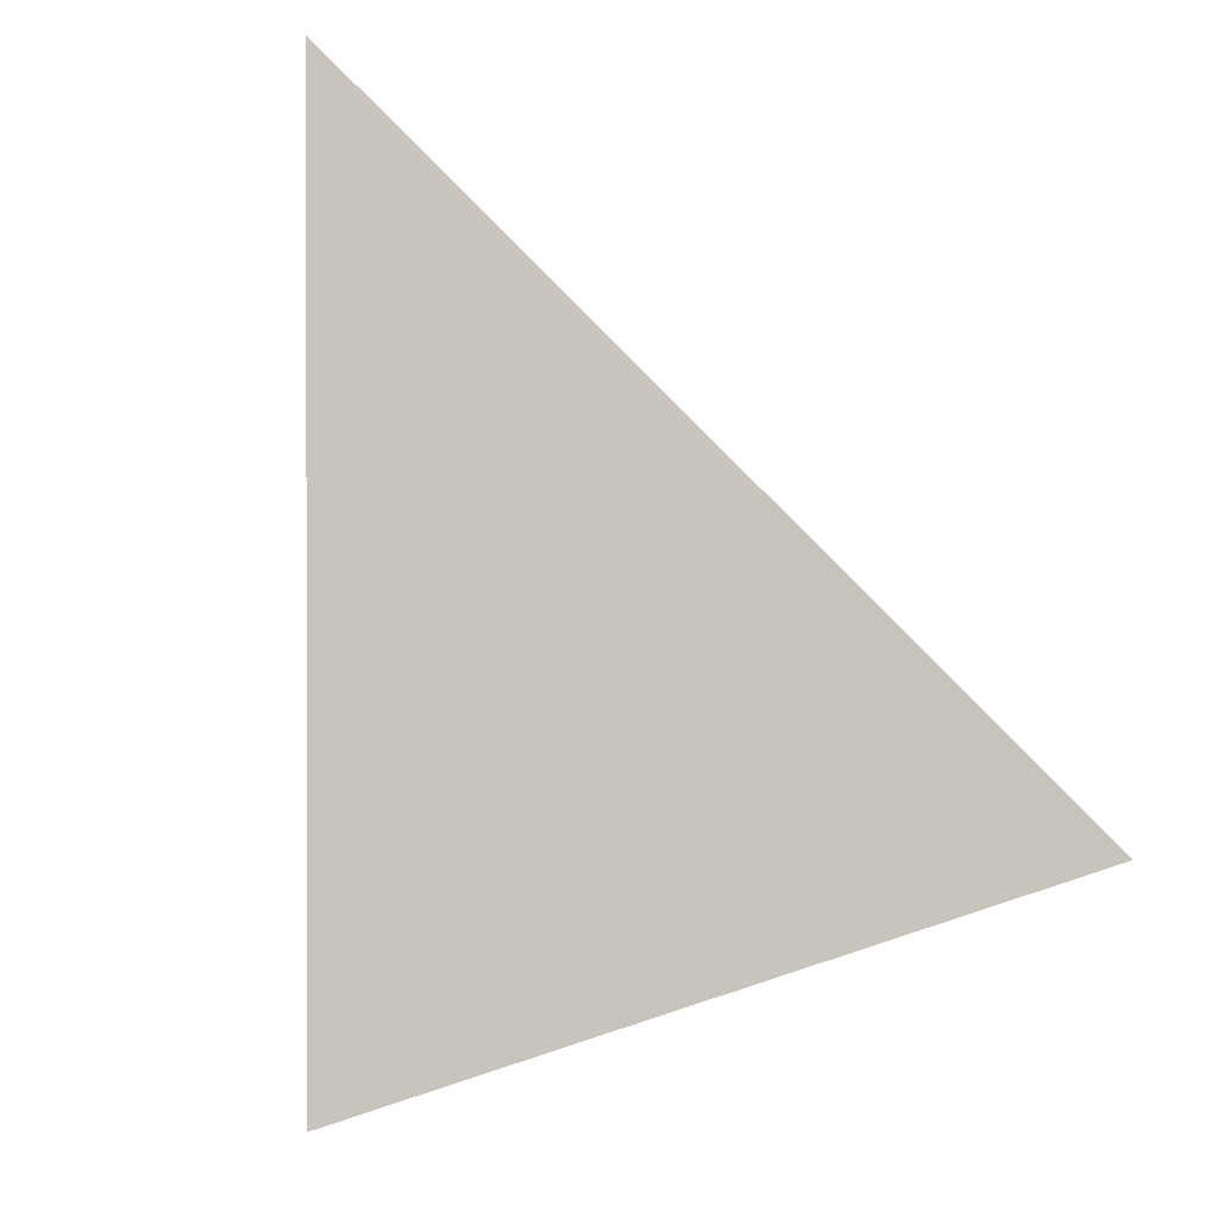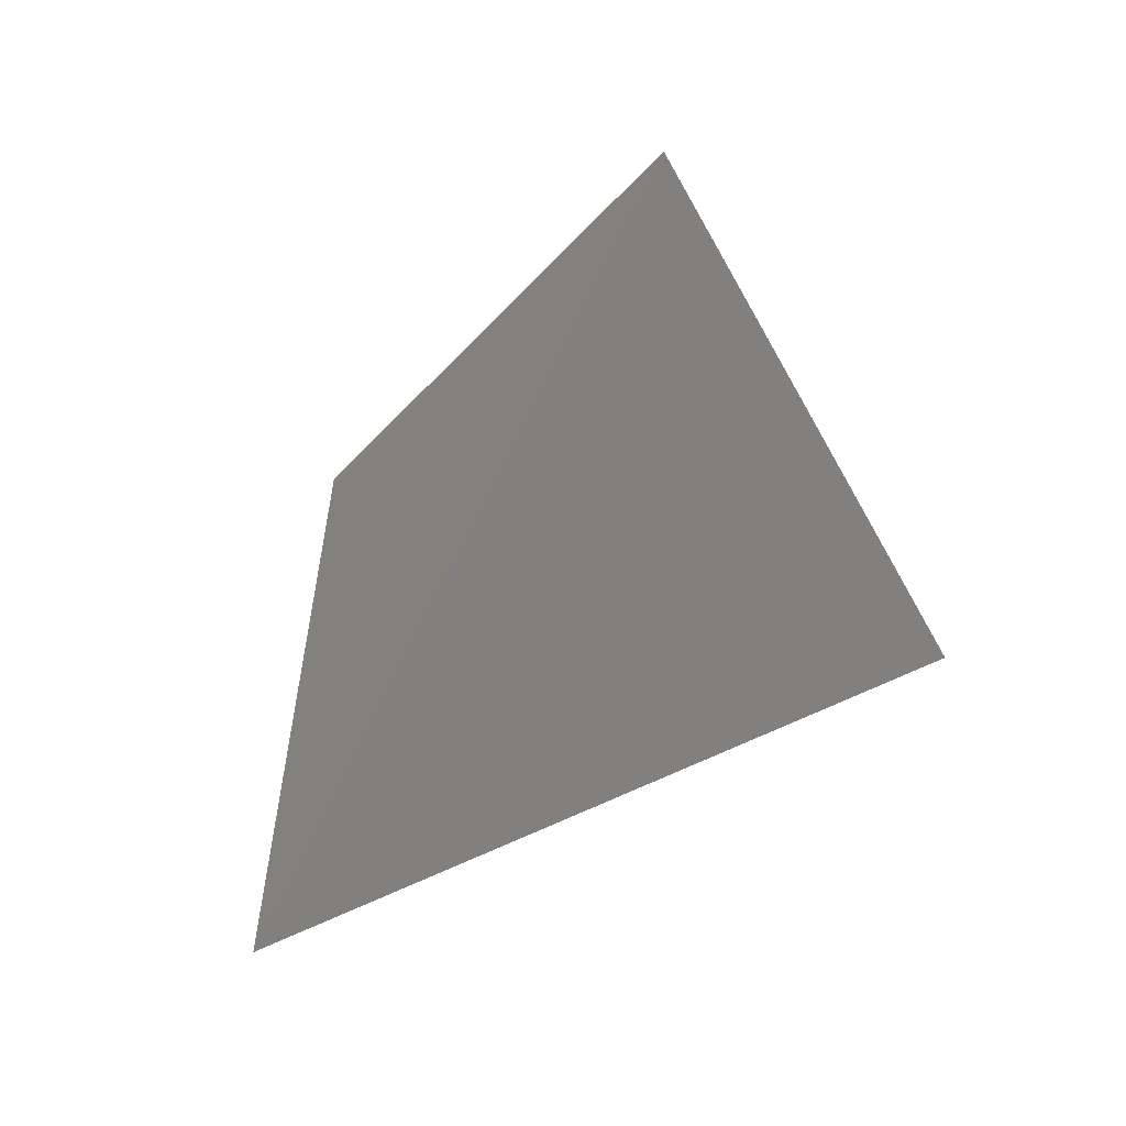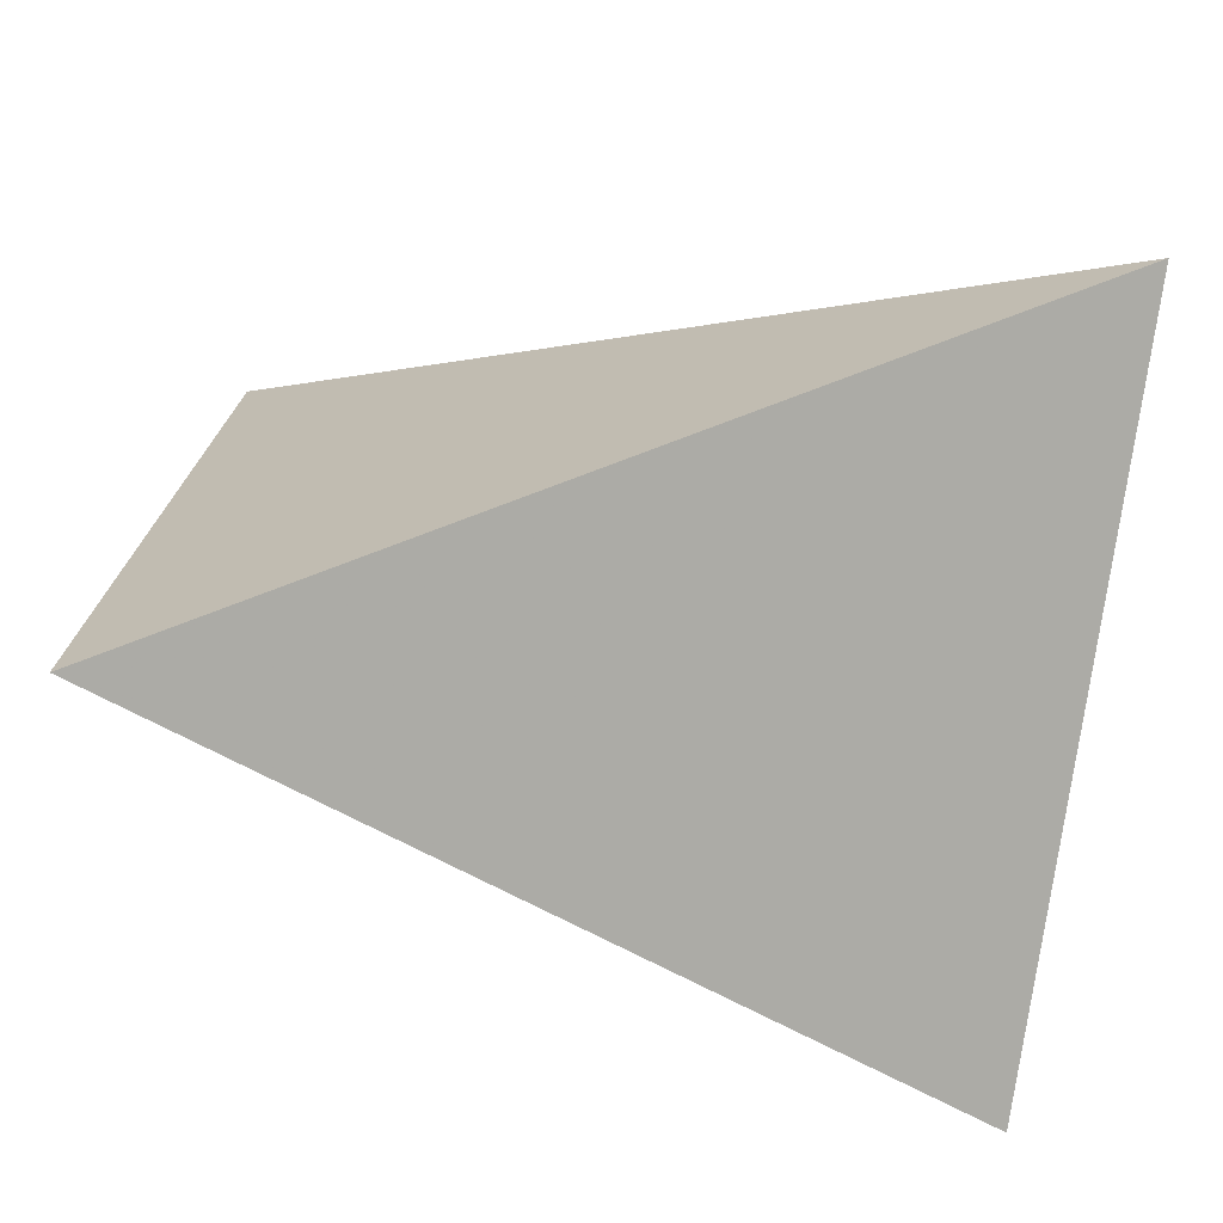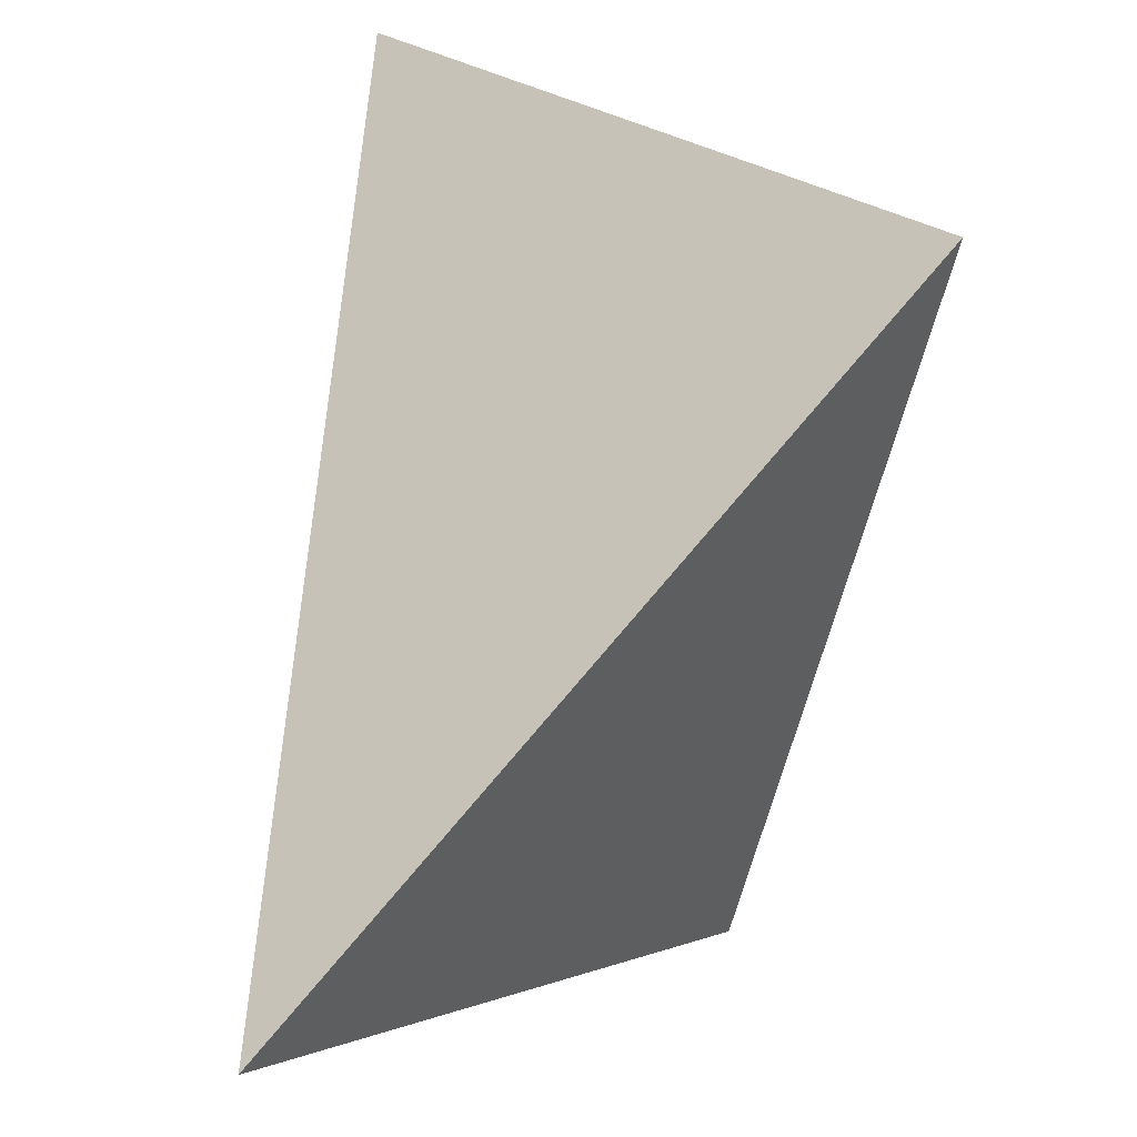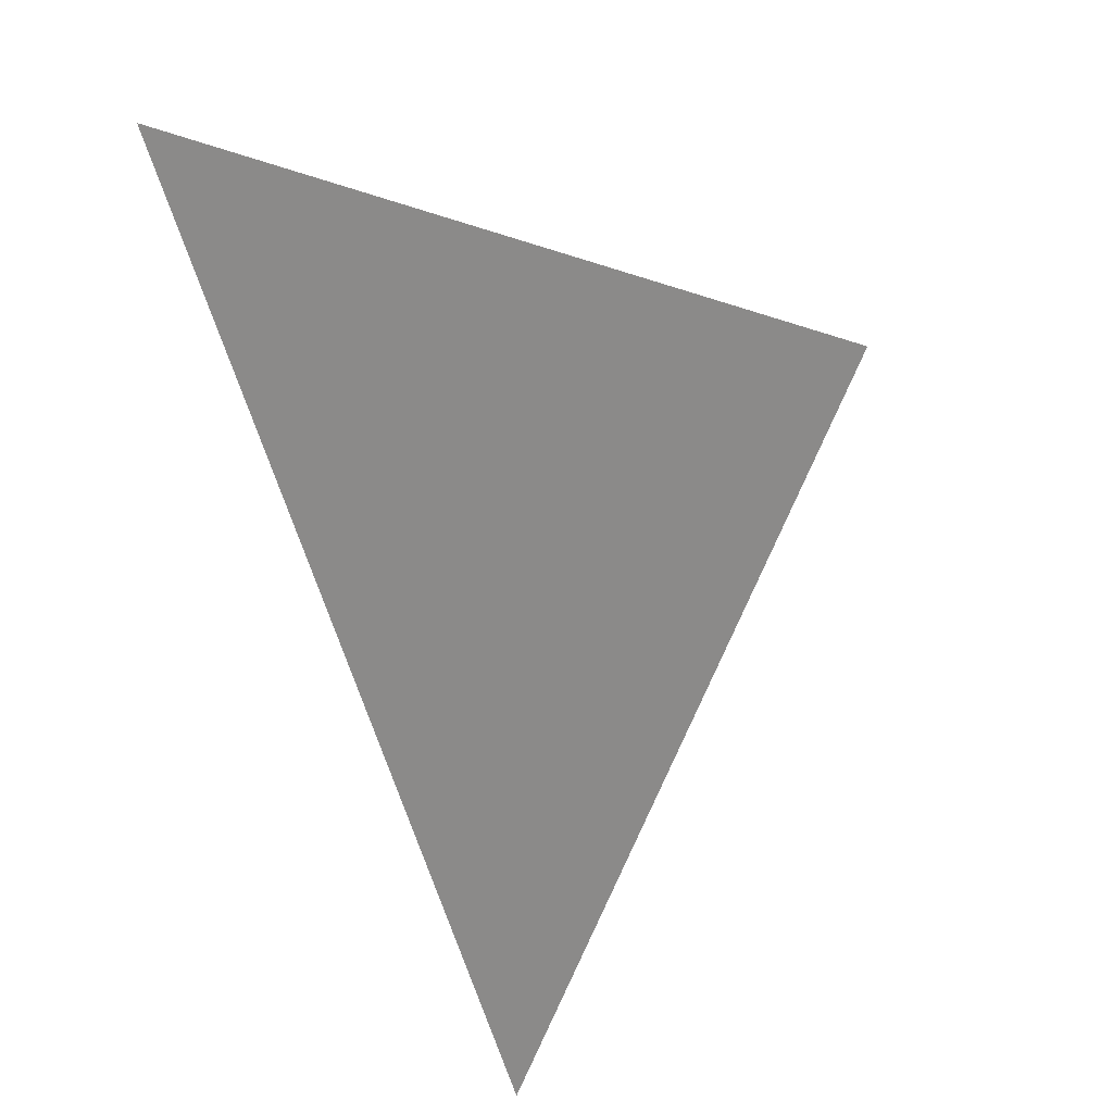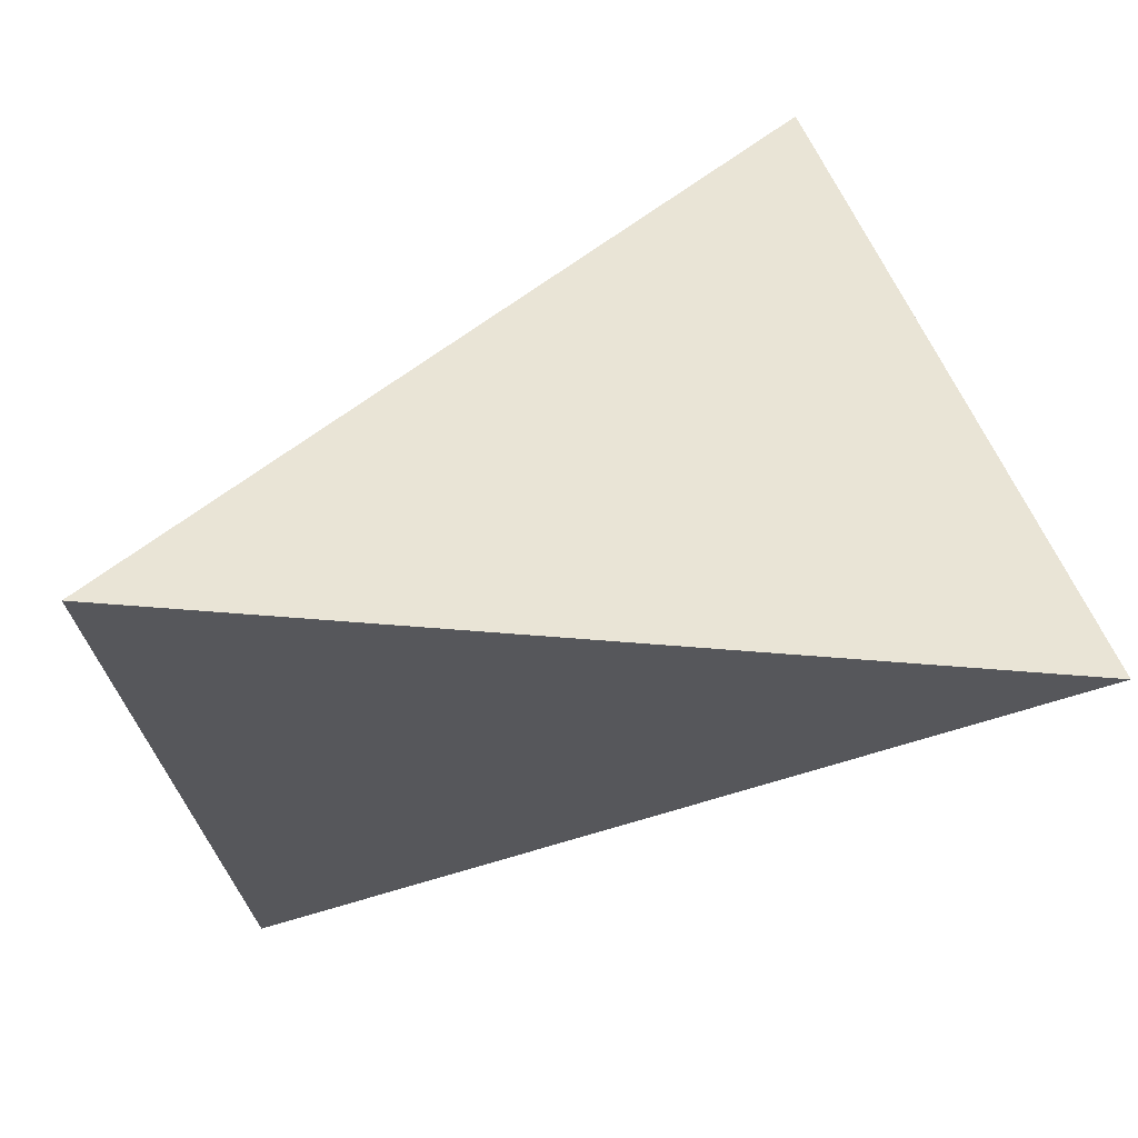
<metadata>
{"format":"obj","ext":"obj","renderer":"f3d","projection":"perspective","resolution":1024,"background":"white","views":[{"elev":-44.7,"azim":-108.9,"up":"+Z"},{"elev":77.6,"azim":-111.7,"up":"+Z"},{"elev":-28.2,"azim":87.2,"up":"+Y"},{"elev":-66.8,"azim":-14.4,"up":"+Y"},{"elev":54.3,"azim":-20.8,"up":"+Z"},{"elev":-77.2,"azim":-70.2,"up":"+Y"}]}
</metadata>
<code>
v -0.07793 -0.2296 -0.1907
v -0.1316 0.2274 0.2151
v 0.2007 0.1044 -0.2416
v 0.1605 -0.1056 0.2645
f 4 2 1
f 1 2 3
f 2 4 3
f 3 4 1

</code>
